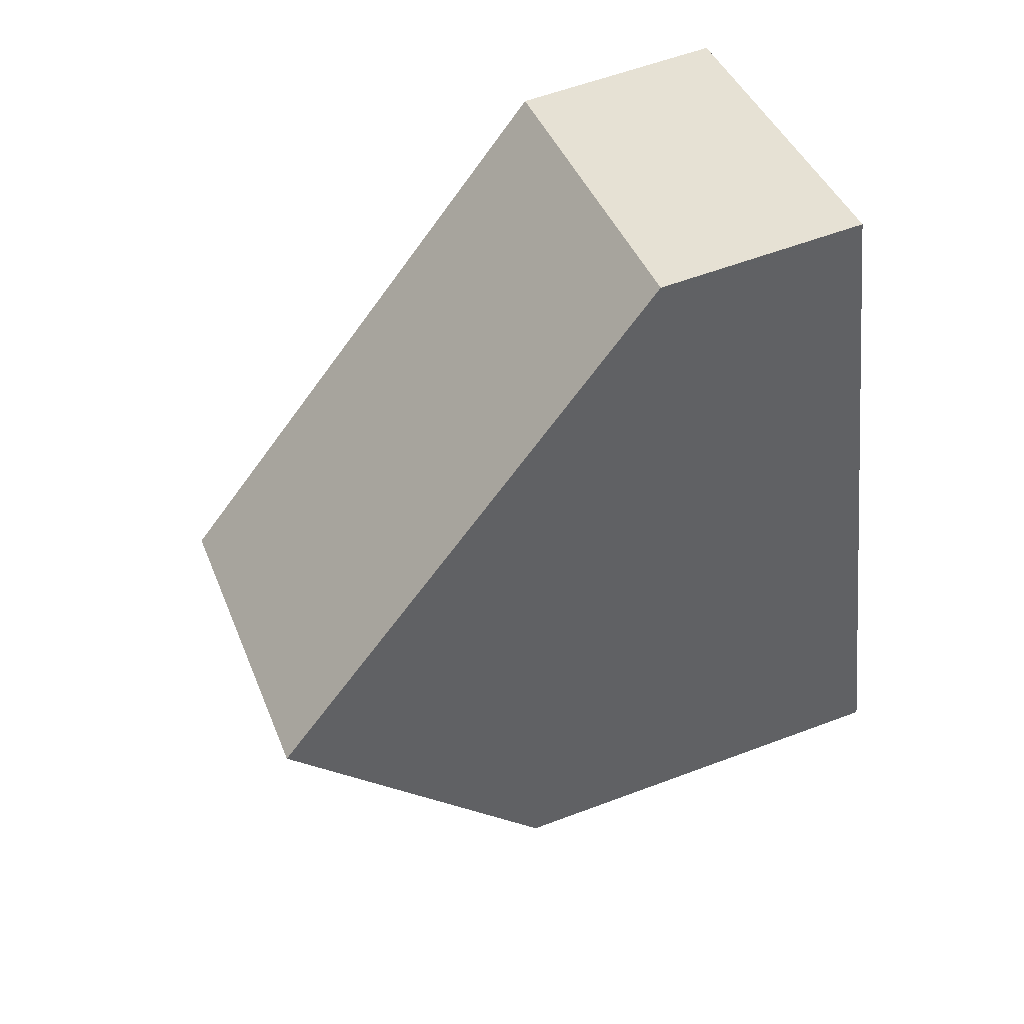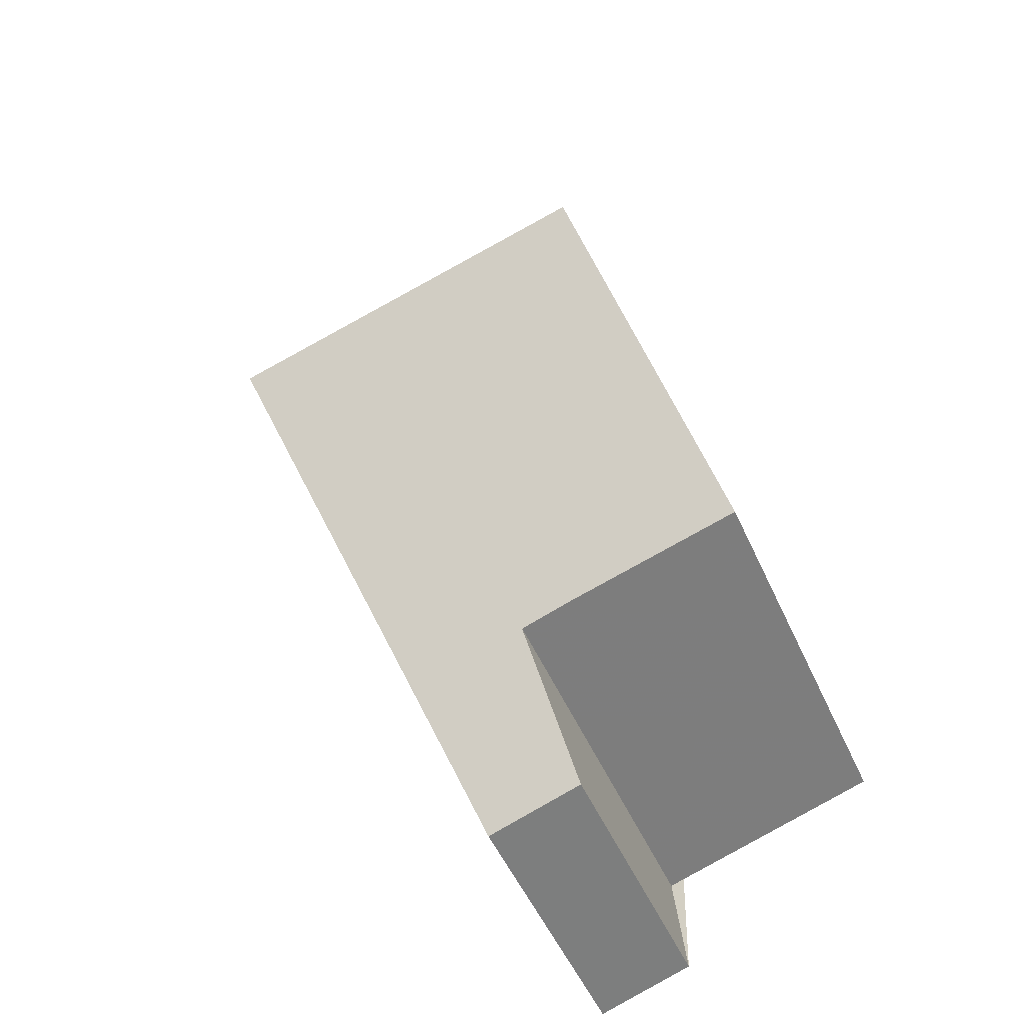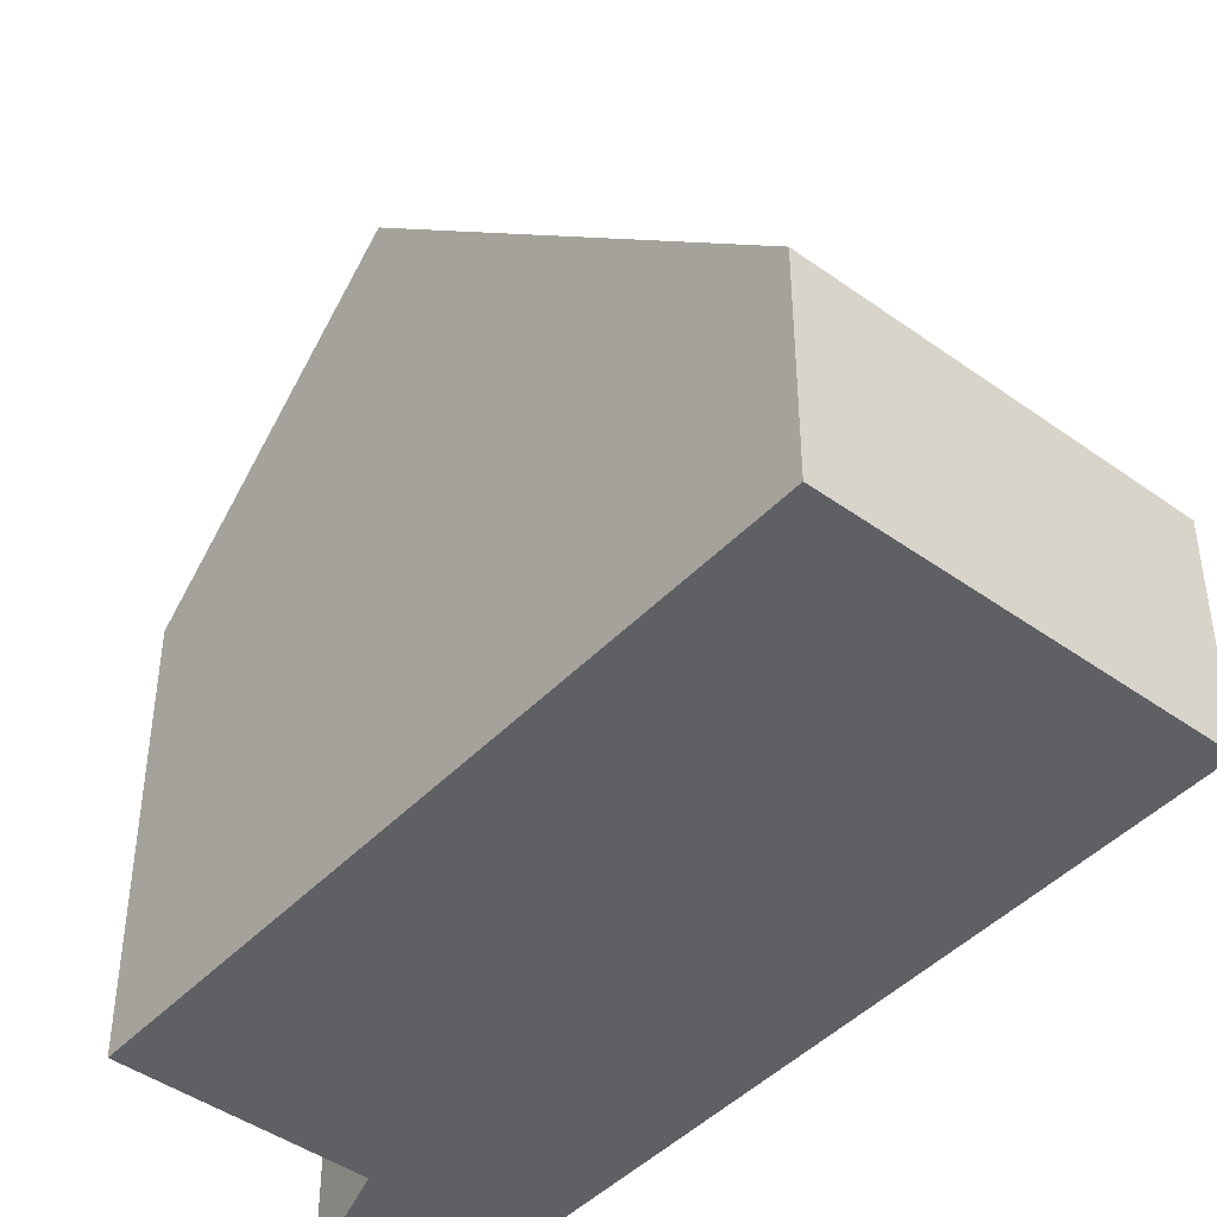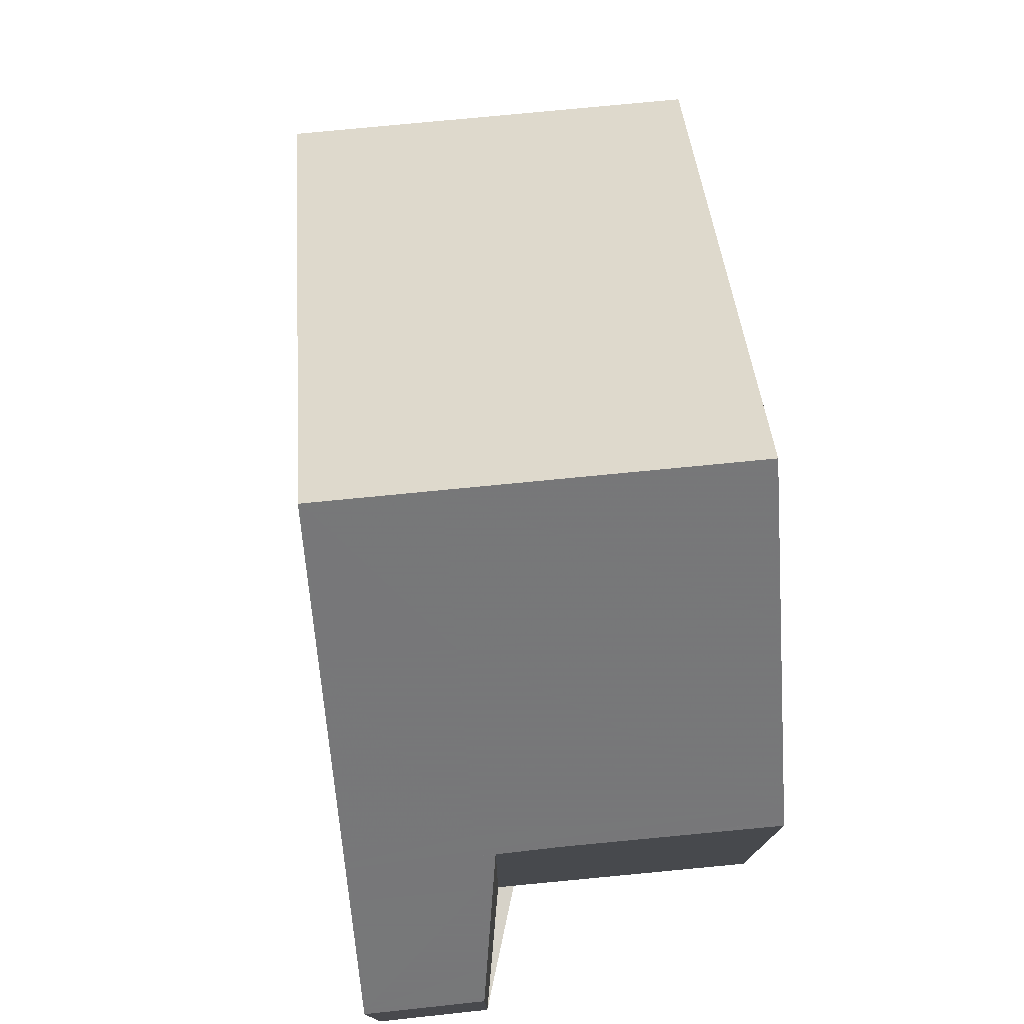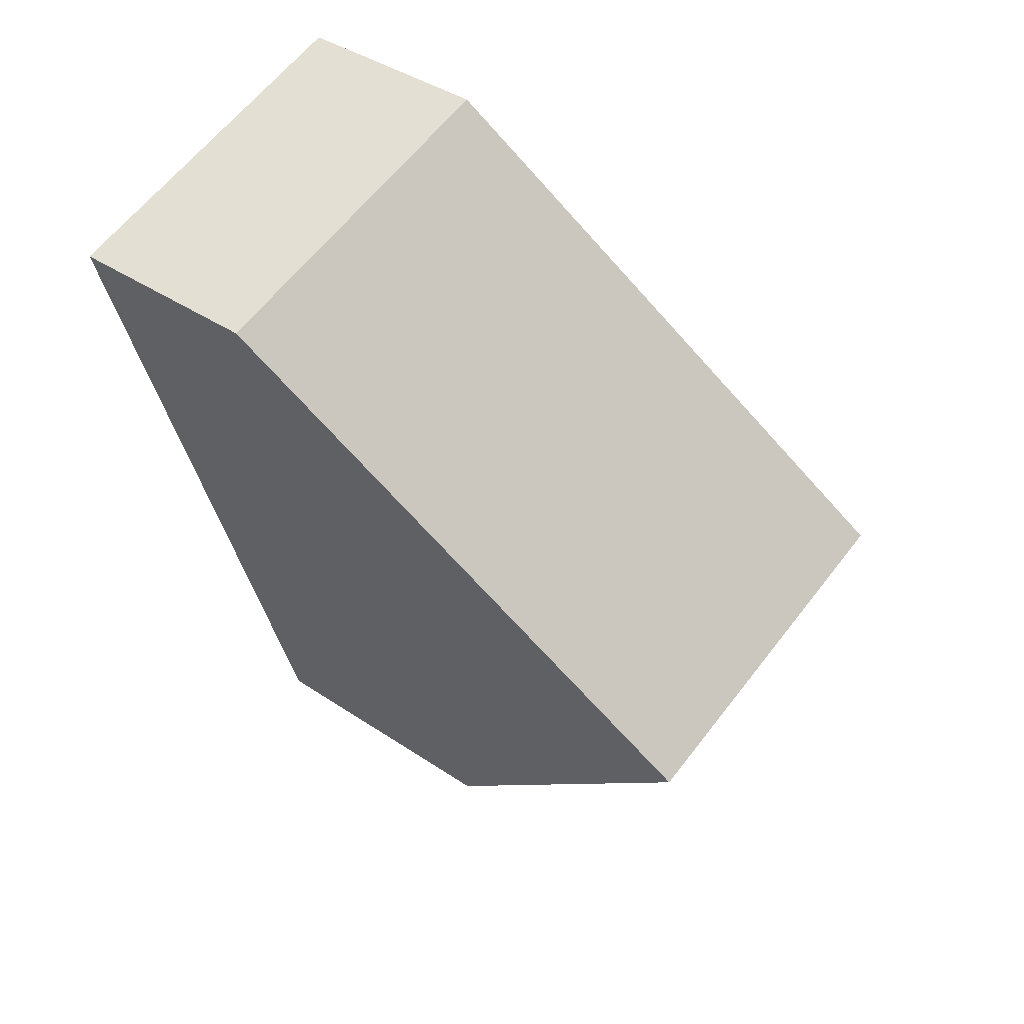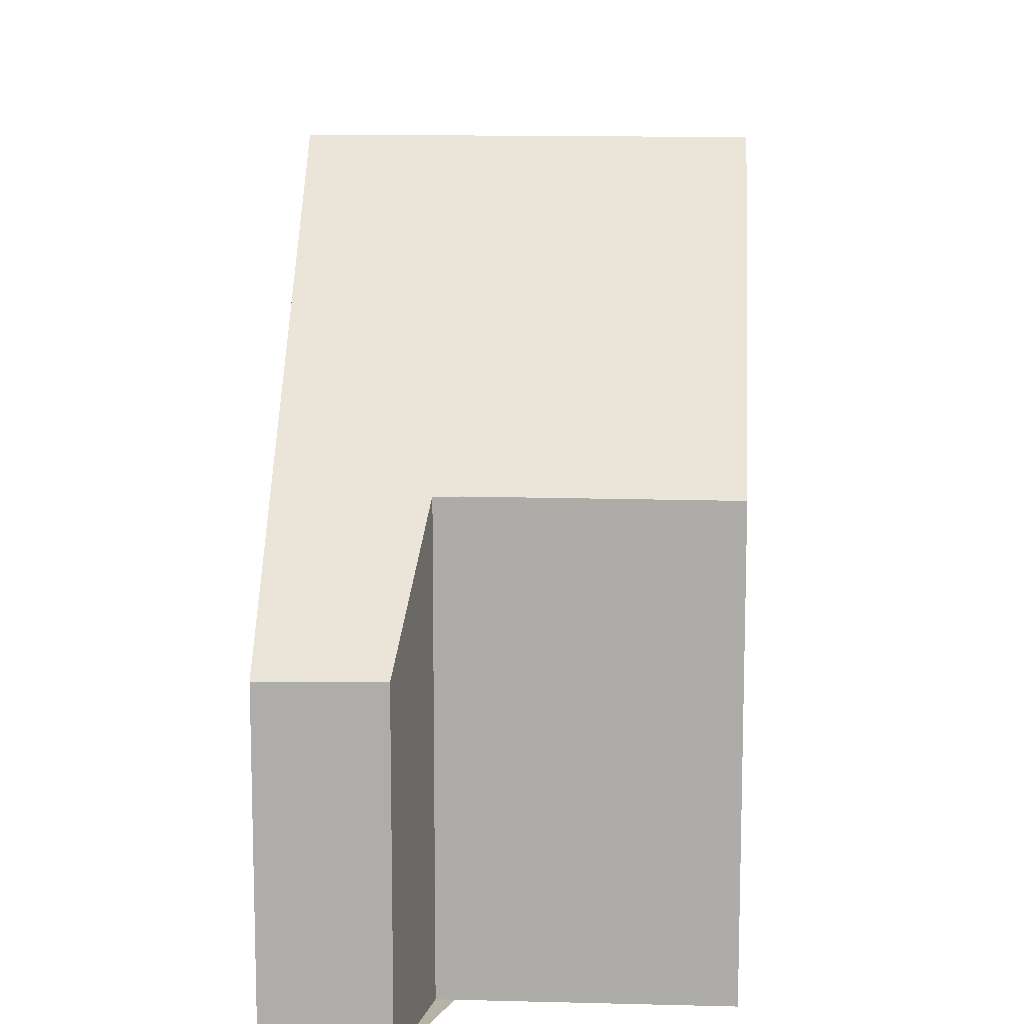
<metadata>
{"format":"obj","ext":"obj","renderer":"f3d","projection":"perspective","resolution":1024,"background":"white","views":[{"elev":58.8,"azim":68.8,"up":"+Y"},{"elev":-52.1,"azim":23.8,"up":"+Y"},{"elev":-44.5,"azim":156.5,"up":"+Z"},{"elev":78.3,"azim":11.0,"up":"+Z"},{"elev":40.7,"azim":-50.6,"up":"+Y"},{"elev":12.4,"azim":20.0,"up":"+Z"}]}
</metadata>
<code>
v -1081 -2716 2.806
v -1076 -2714 2.808
v -1074 -2723 5.459
v -1077 -2724 5.468
v -1077 -2726 3.931
v -1078 -2726 3.919
v -1079 -2721 8.853
v -1075 -2720 8.847
v -1081 -2716 2.806
v -1079 -2721 8.853
v -1075 -2720 8.847
v -1079 -2721 8.853
v -1079 -2721 8.853
v -1075 -2720 8.847
v -1078 -2726 3.919
v -1078 -2724 5.668
v -1078 -2724 5.668
v -1074 -2723 5.655
v -1081 -2716 2.879
v -1081 -2716 2.879
v -1076 -2714 2.882
v -1075 -2720 8.847
v -1076 -2714 2.882
v -1074 -2723 5.459
v -1074 -2723 5.655
v -1076 -2714 2.808
v -1079 -2723 7.457
v -1079 -2723 7.457
v -1074 -2721 7.445
v -1074 -2721 7.445
v -1078 -2725 5.46
v -1078 -2725 5.46
v -1077 -2724 5.455
v -1078 -2721 8.851
v -1080 -2715 2.88
v -1078 -2721 8.851
v -1077 -2724 5.664
v -1077 -2724 5.456
v -1077 -2722 7.454
v -1080 -2715 2.806
v -1077 -2725 4.293
v -1078 -2725 5.516
v -1078 -2725 5.516
v -1074 -2723 5.503
v -1074 -2723 5.502
v -1077 -2724 5.512
v -1078 -2725 5.121
v -1078 -2725 5.121
v -1077 -2725 5.117
v -1077 -2725 5.117
v -1078 -2726 3.972
v -1078 -2726 3.972
v -1077 -2726 3.969
v -1081 -2716 2.806
v -1081 -2716 2.806
v -1081 -2716 4.441e-16
v -1081 -2716 0
v -1076 -2714 2.882
v -1076 -2714 2.808
v -1076 -2714 4.441e-16
v -1076 -2714 0
v -1074 -2723 5.459
v -1074 -2723 5.459
v -1074 -2723 0
v -1074 -2723 0
v -1077 -2724 5.455
v -1077 -2724 5.468
v -1077 -2724 0
v -1077 -2724 0
v -1078 -2726 3.919
v -1077 -2726 3.931
v -1077 -2726 -4.441e-16
v -1078 -2726 0
v -1078 -2726 3.972
v -1078 -2726 3.919
v -1078 -2726 -4.441e-16
v -1078 -2726 -4.441e-16
v -1081 -2716 2.879
v -1079 -2721 8.853
v -1079 -2721 0
v -1081 -2716 -4.441e-16
v -1080 -2715 2.806
v -1081 -2716 2.806
v -1081 -2716 0
v -1080 -2715 0
v -1074 -2721 7.445
v -1075 -2720 8.847
v -1075 -2720 0
v -1074 -2721 0
v -1078 -2726 3.919
v -1078 -2726 3.919
v -1078 -2726 0
v -1078 -2726 -4.441e-16
v -1079 -2723 7.457
v -1078 -2724 5.668
v -1078 -2724 0
v -1079 -2723 0
v -1074 -2723 5.502
v -1074 -2723 5.655
v -1074 -2723 0
v -1074 -2723 0
v -1081 -2716 2.806
v -1081 -2716 2.879
v -1081 -2716 -4.441e-16
v -1081 -2716 4.441e-16
v -1075 -2720 8.847
v -1076 -2714 2.882
v -1076 -2714 0
v -1075 -2720 0
v -1077 -2724 5.468
v -1074 -2723 5.459
v -1074 -2723 0
v -1077 -2724 0
v -1076 -2714 2.808
v -1076 -2714 2.808
v -1076 -2714 0
v -1076 -2714 4.441e-16
v -1079 -2721 8.853
v -1079 -2723 7.457
v -1079 -2723 0
v -1079 -2721 0
v -1074 -2723 5.655
v -1074 -2721 7.445
v -1074 -2721 0
v -1074 -2723 0
v -1078 -2725 5.516
v -1078 -2725 5.46
v -1078 -2725 -8.882e-16
v -1078 -2725 0
v -1077 -2725 5.117
v -1077 -2724 5.455
v -1077 -2724 0
v -1077 -2725 0
v -1076 -2714 2.808
v -1080 -2715 2.806
v -1080 -2715 0
v -1076 -2714 0
v -1077 -2726 3.969
v -1077 -2725 4.293
v -1077 -2725 0
v -1077 -2726 0
v -1078 -2724 5.668
v -1078 -2725 5.516
v -1078 -2725 0
v -1078 -2724 0
v -1074 -2723 5.459
v -1074 -2723 5.502
v -1074 -2723 0
v -1074 -2723 0
v -1078 -2725 5.46
v -1078 -2725 5.121
v -1078 -2725 0
v -1078 -2725 -8.882e-16
v -1077 -2725 4.293
v -1077 -2725 5.117
v -1077 -2725 0
v -1077 -2725 0
v -1078 -2725 5.121
v -1078 -2726 3.972
v -1078 -2726 -4.441e-16
v -1078 -2725 0
v -1077 -2726 3.931
v -1077 -2726 3.969
v -1077 -2726 0
v -1077 -2726 -4.441e-16
v -1081 -2716 0
v -1076 -2714 0
v -1074 -2723 0
v -1077 -2724 0
v -1077 -2726 0
v -1078 -2726 0
f 20 10 7 19
f 23 21 8 22
f 43 31 32 42
f 45 3 24 44
f 28 12 13 27
f 30 14 11 29
f 19 1 9 20
f 26 2 21 23
f 36 10 20 35
f 46 38 31 43
f 39 27 13 34
f 35 20 9 40
f 27 17 16 28
f 29 18 25 30
f 37 17 27 39
f 48 32 31 47
f 47 31 38 49
f 35 23 22 36
f 44 24 4 33 38 46
f 34 14 30 39
f 40 26 23 35
f 39 30 25 37
f 49 38 33 50
f 42 16 17 43
f 44 25 18 45
f 43 17 37 46
f 46 37 25 44
f 52 15 6 51
f 53 5 15 52
f 50 41 49
f 51 48 47 52
f 52 47 49 41 53
f 55 56 57 54
f 59 60 61 58
f 63 64 65 62
f 67 68 69 66
f 71 72 73 70
f 75 76 77 74
f 79 80 81 78
f 83 84 85 82
f 87 88 89 86
f 91 92 93 90
f 95 96 97 94
f 99 100 101 98
f 103 104 105 102
f 107 108 109 106
f 111 112 113 110
f 115 116 117 114
f 119 120 121 118
f 123 124 125 122
f 127 128 129 126
f 131 132 133 130
f 135 136 137 134
f 139 140 141 138
f 143 144 145 142
f 147 148 149 146
f 151 152 153 150
f 155 156 157 154
f 159 160 161 158
f 163 164 165 162
f 167 168 169 170 171 166

</code>
